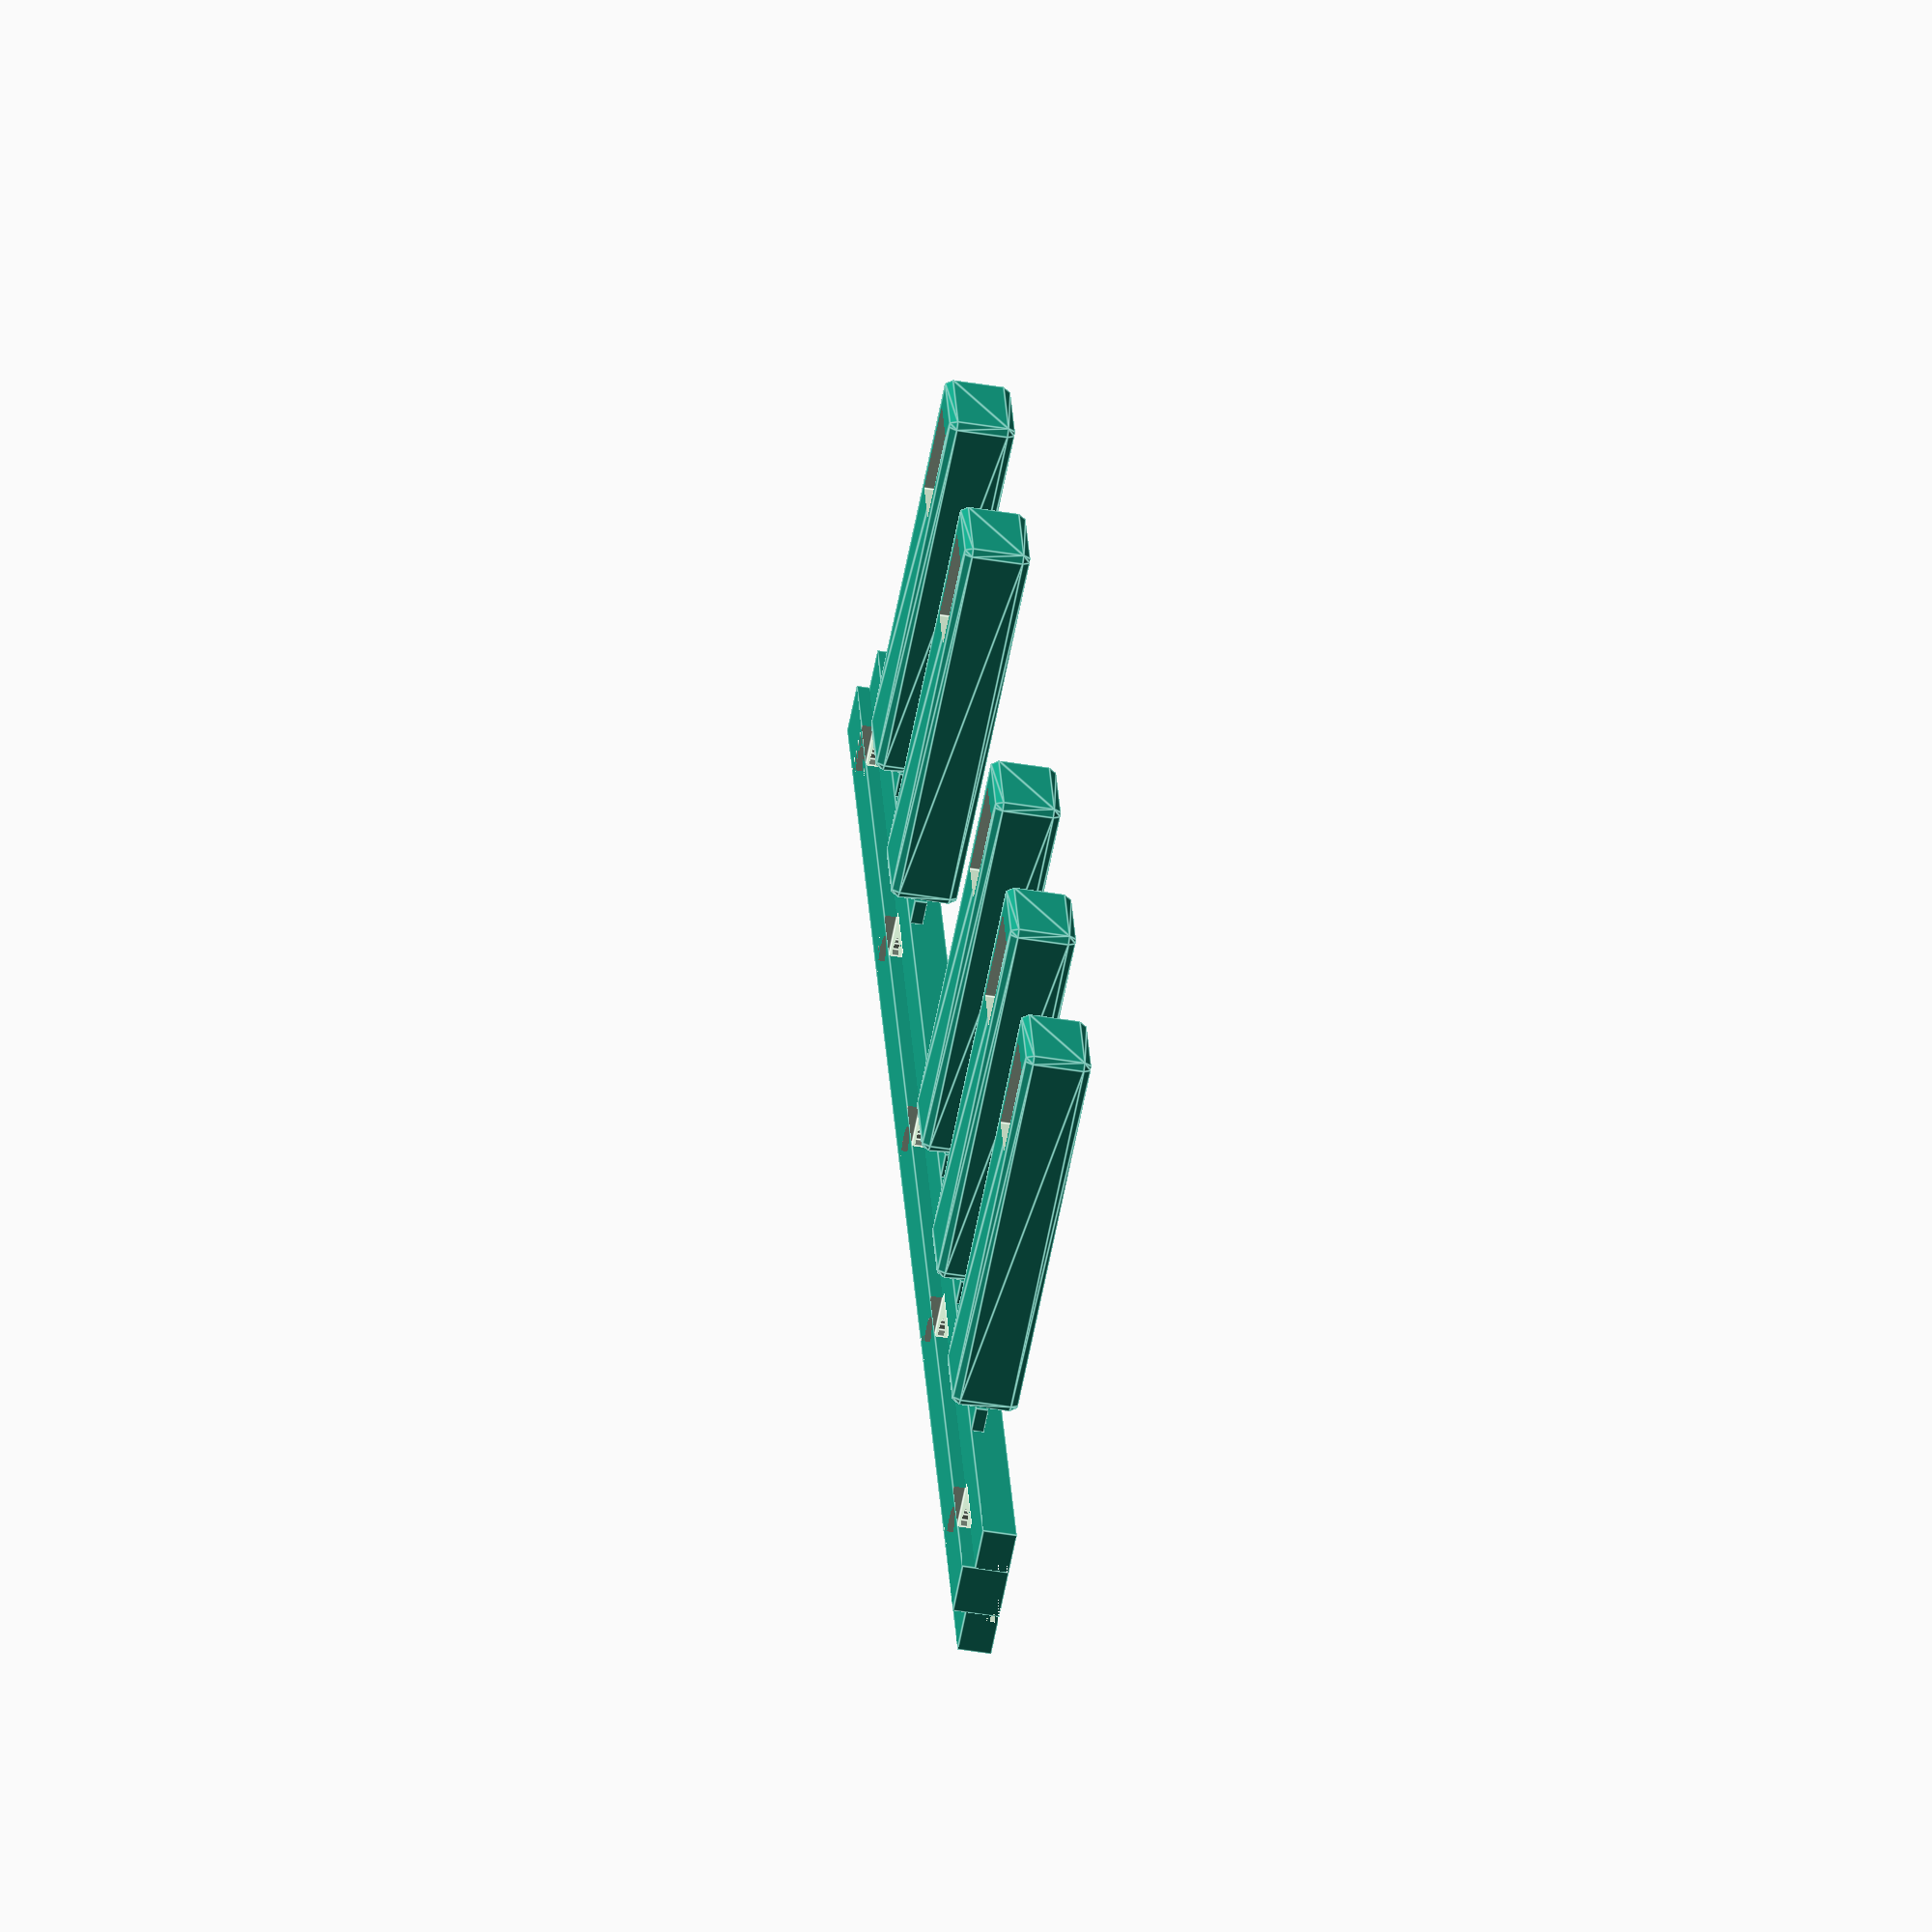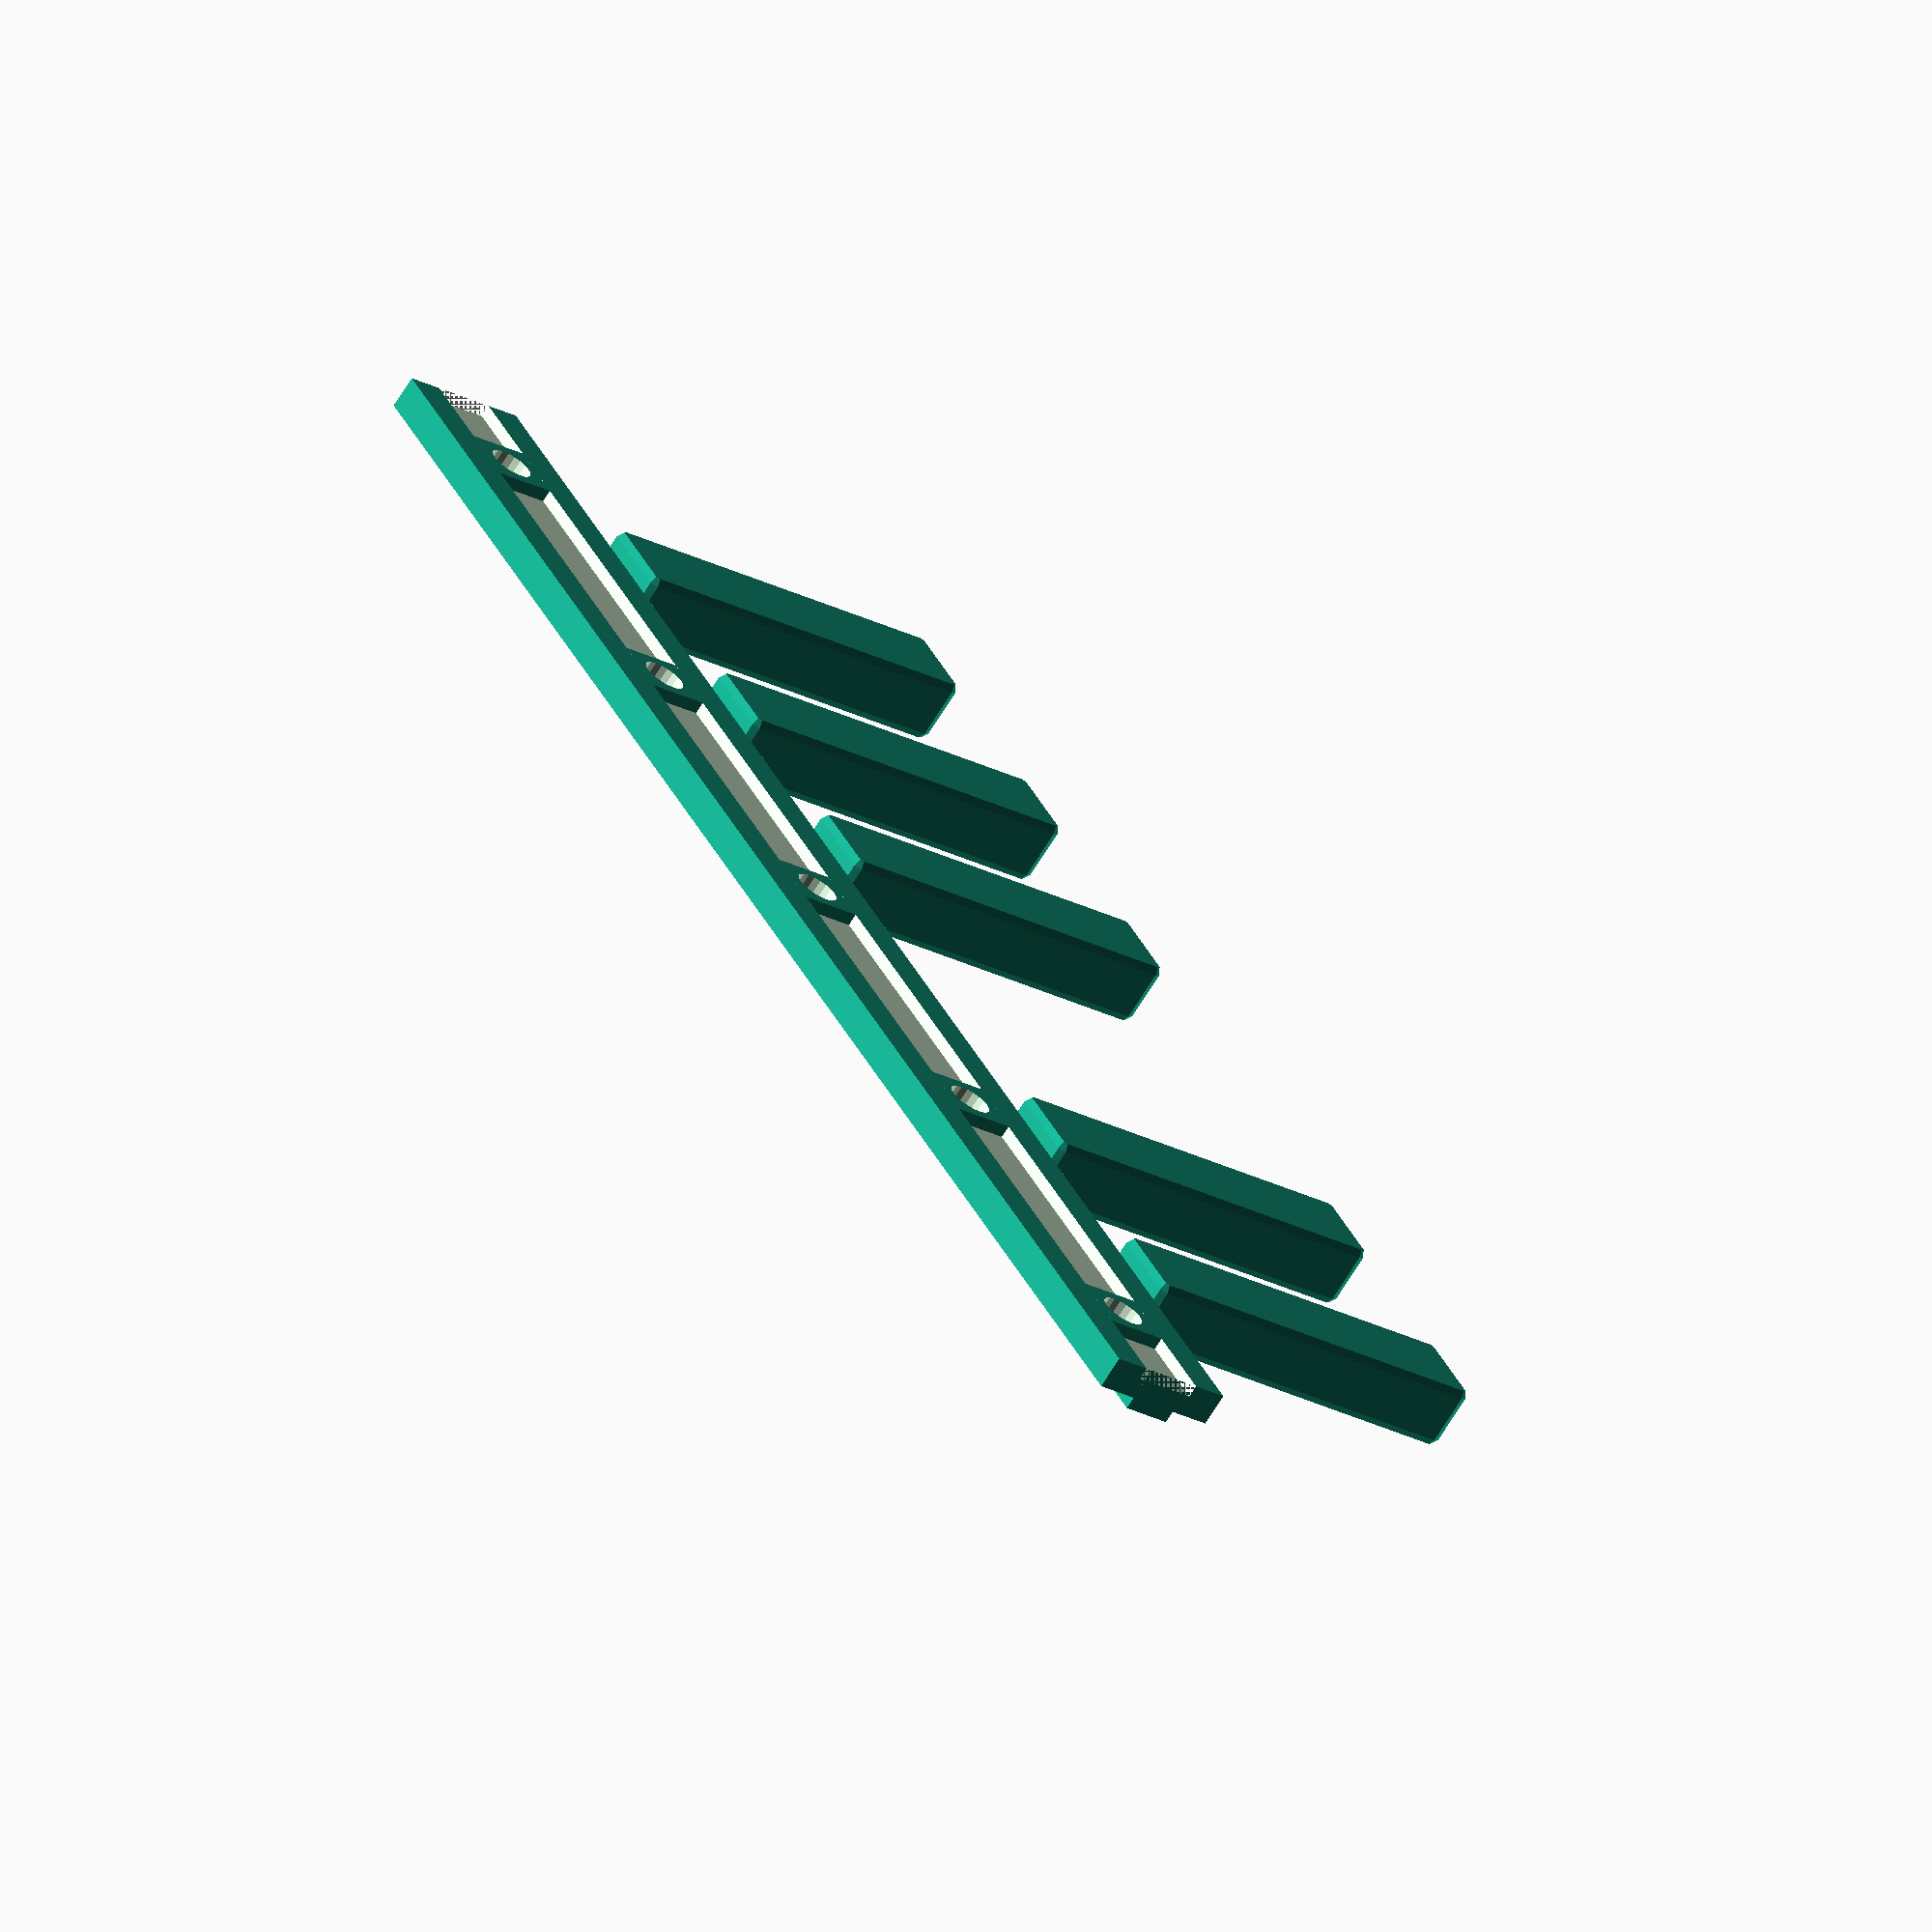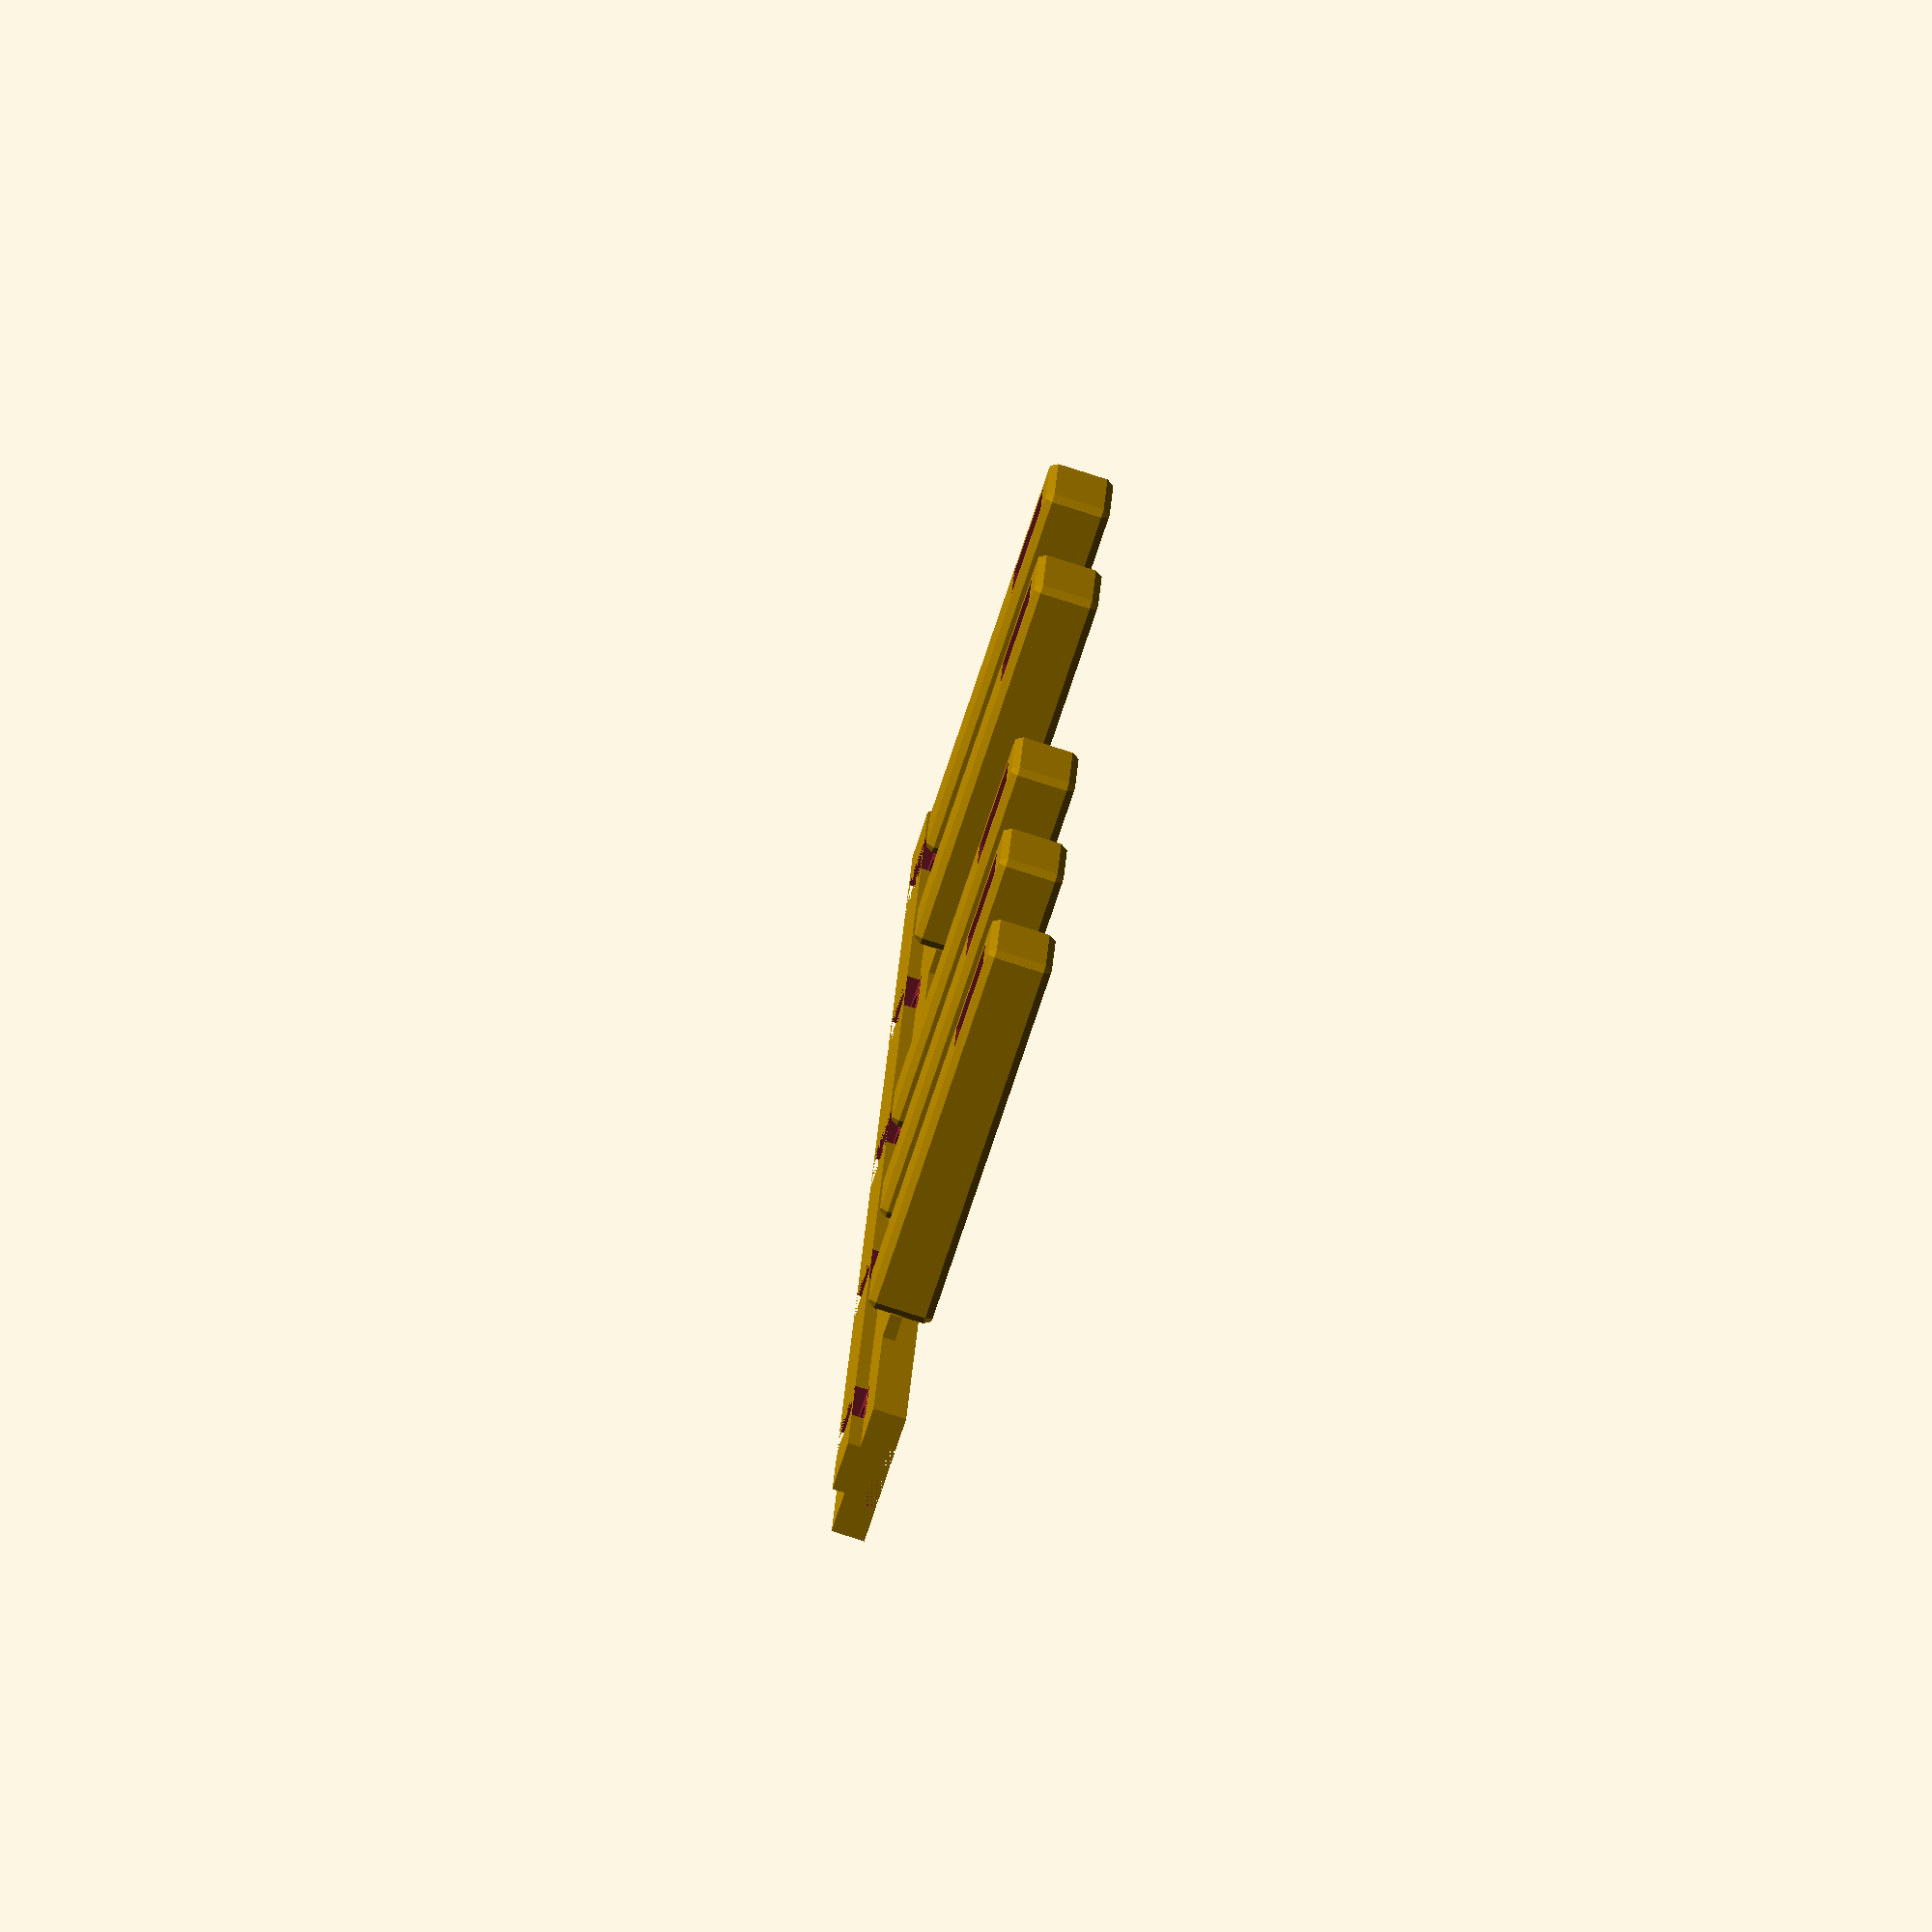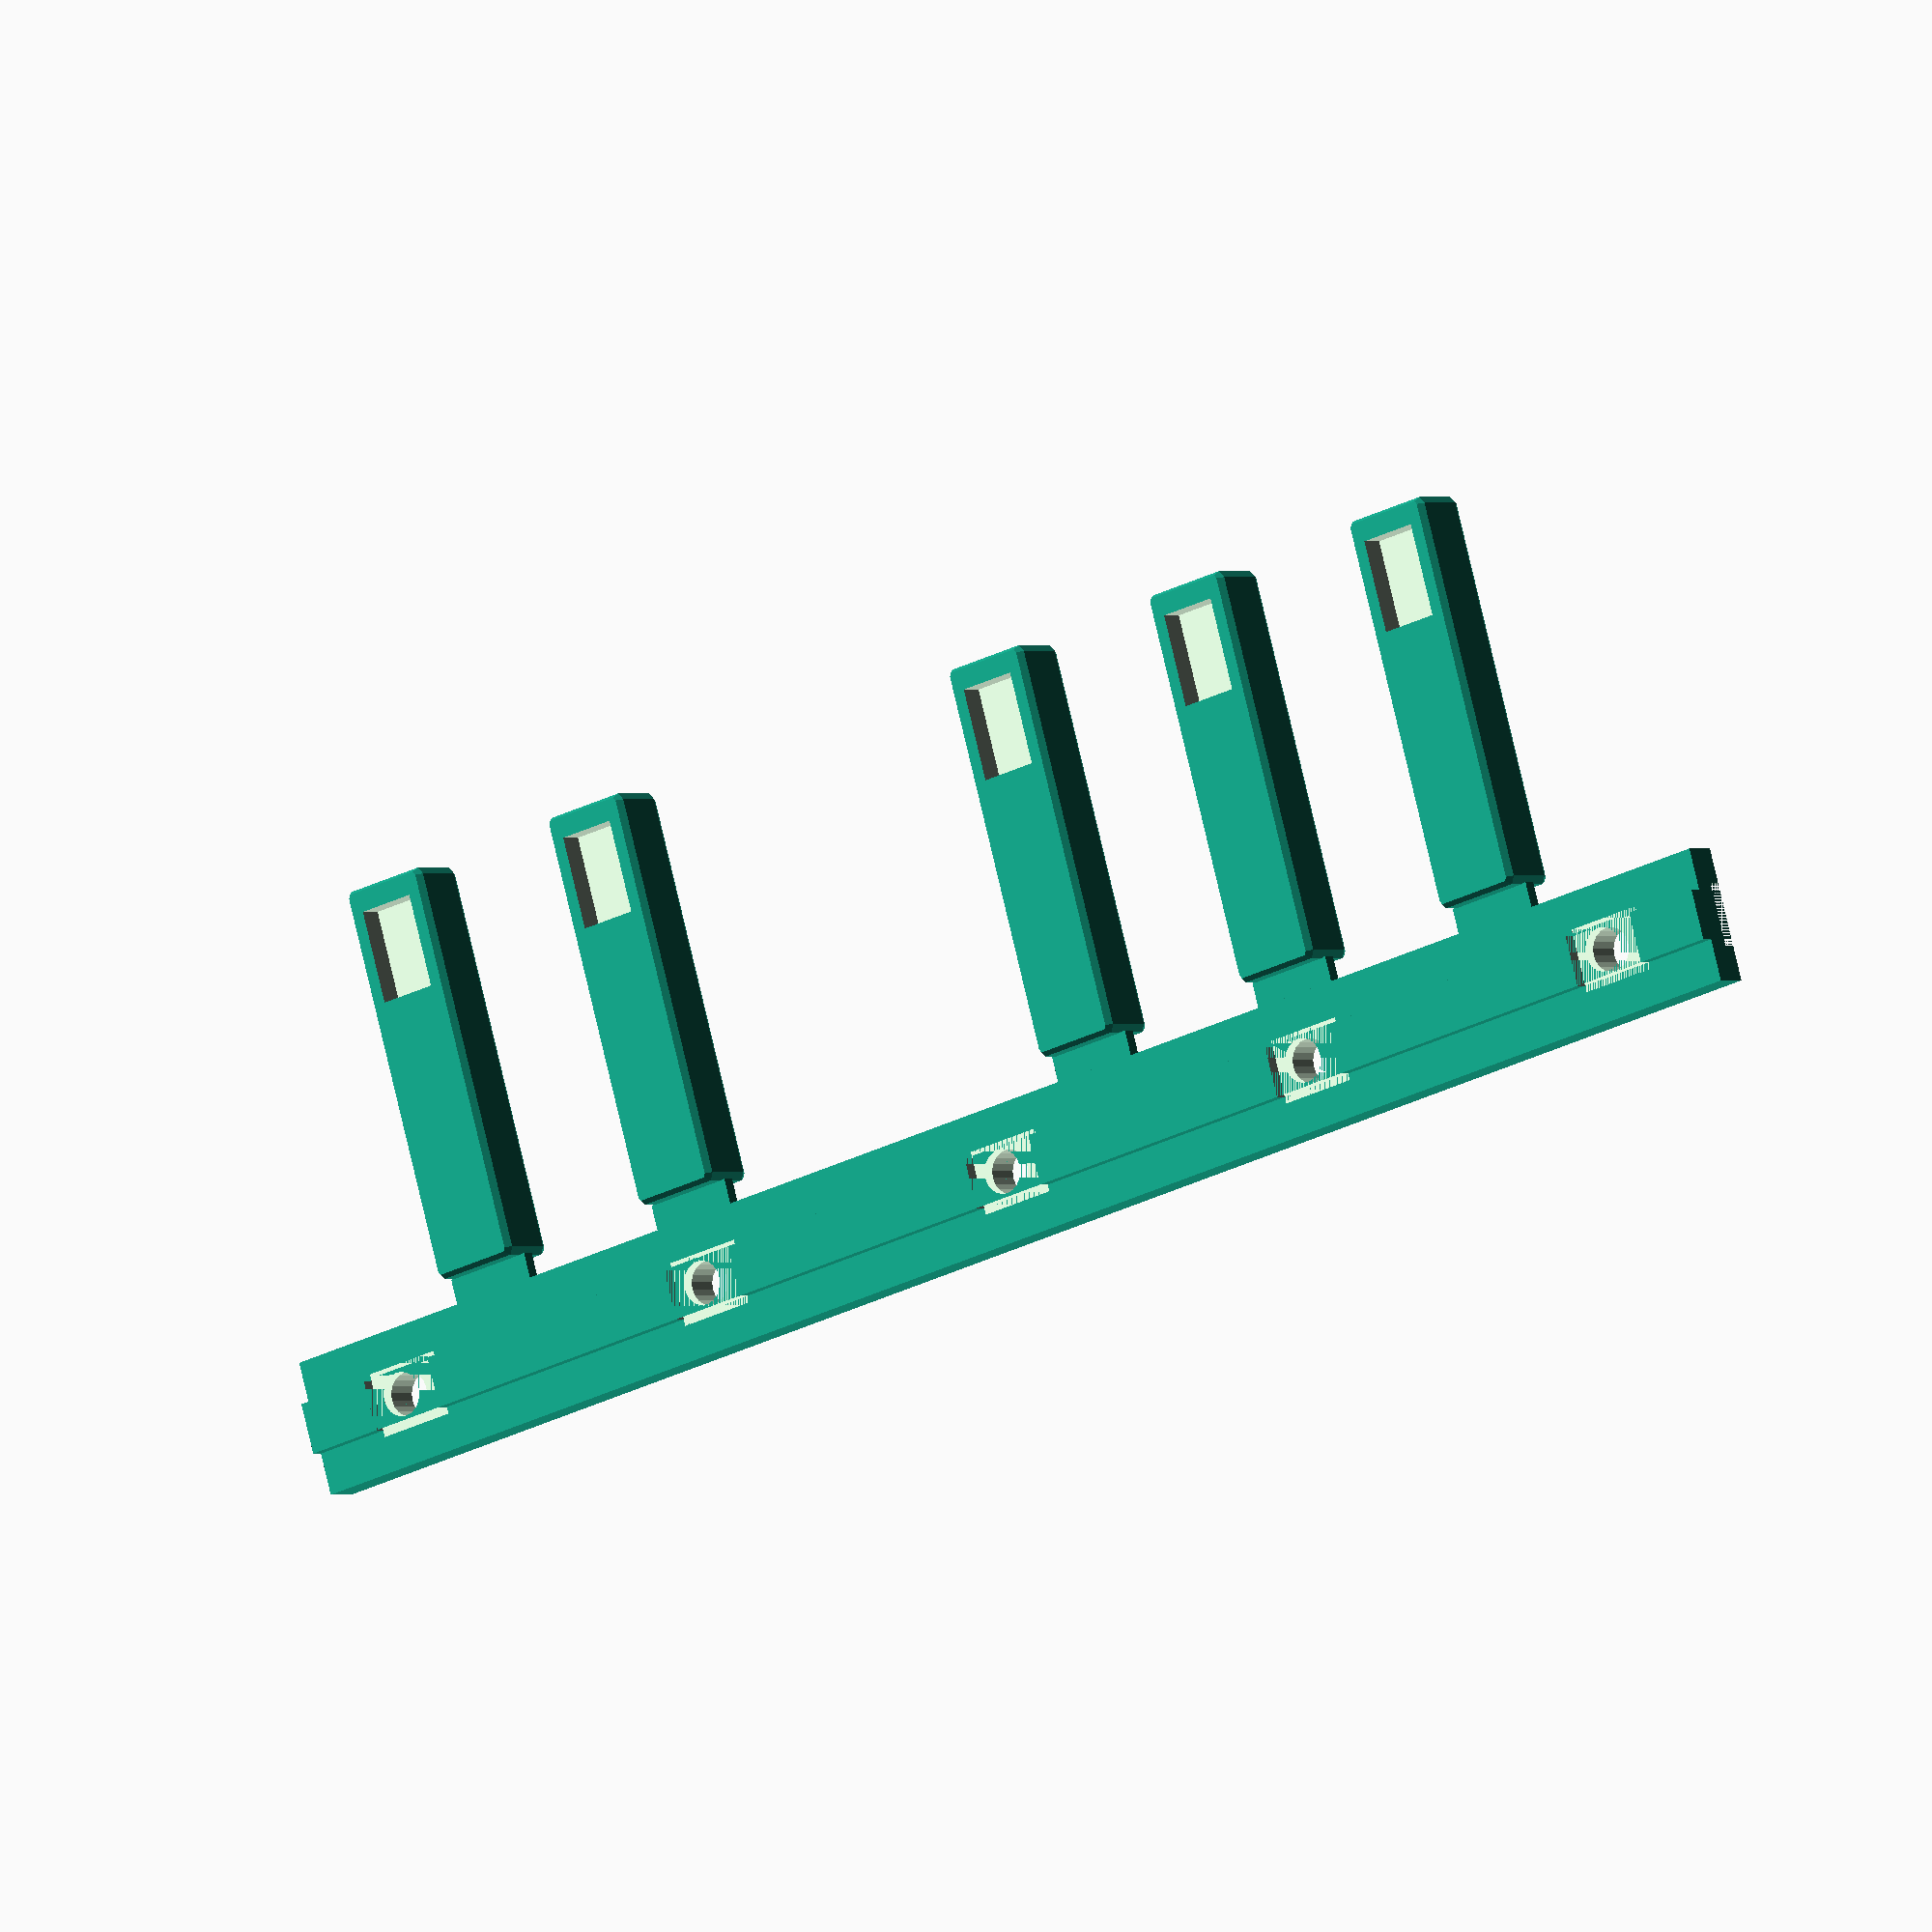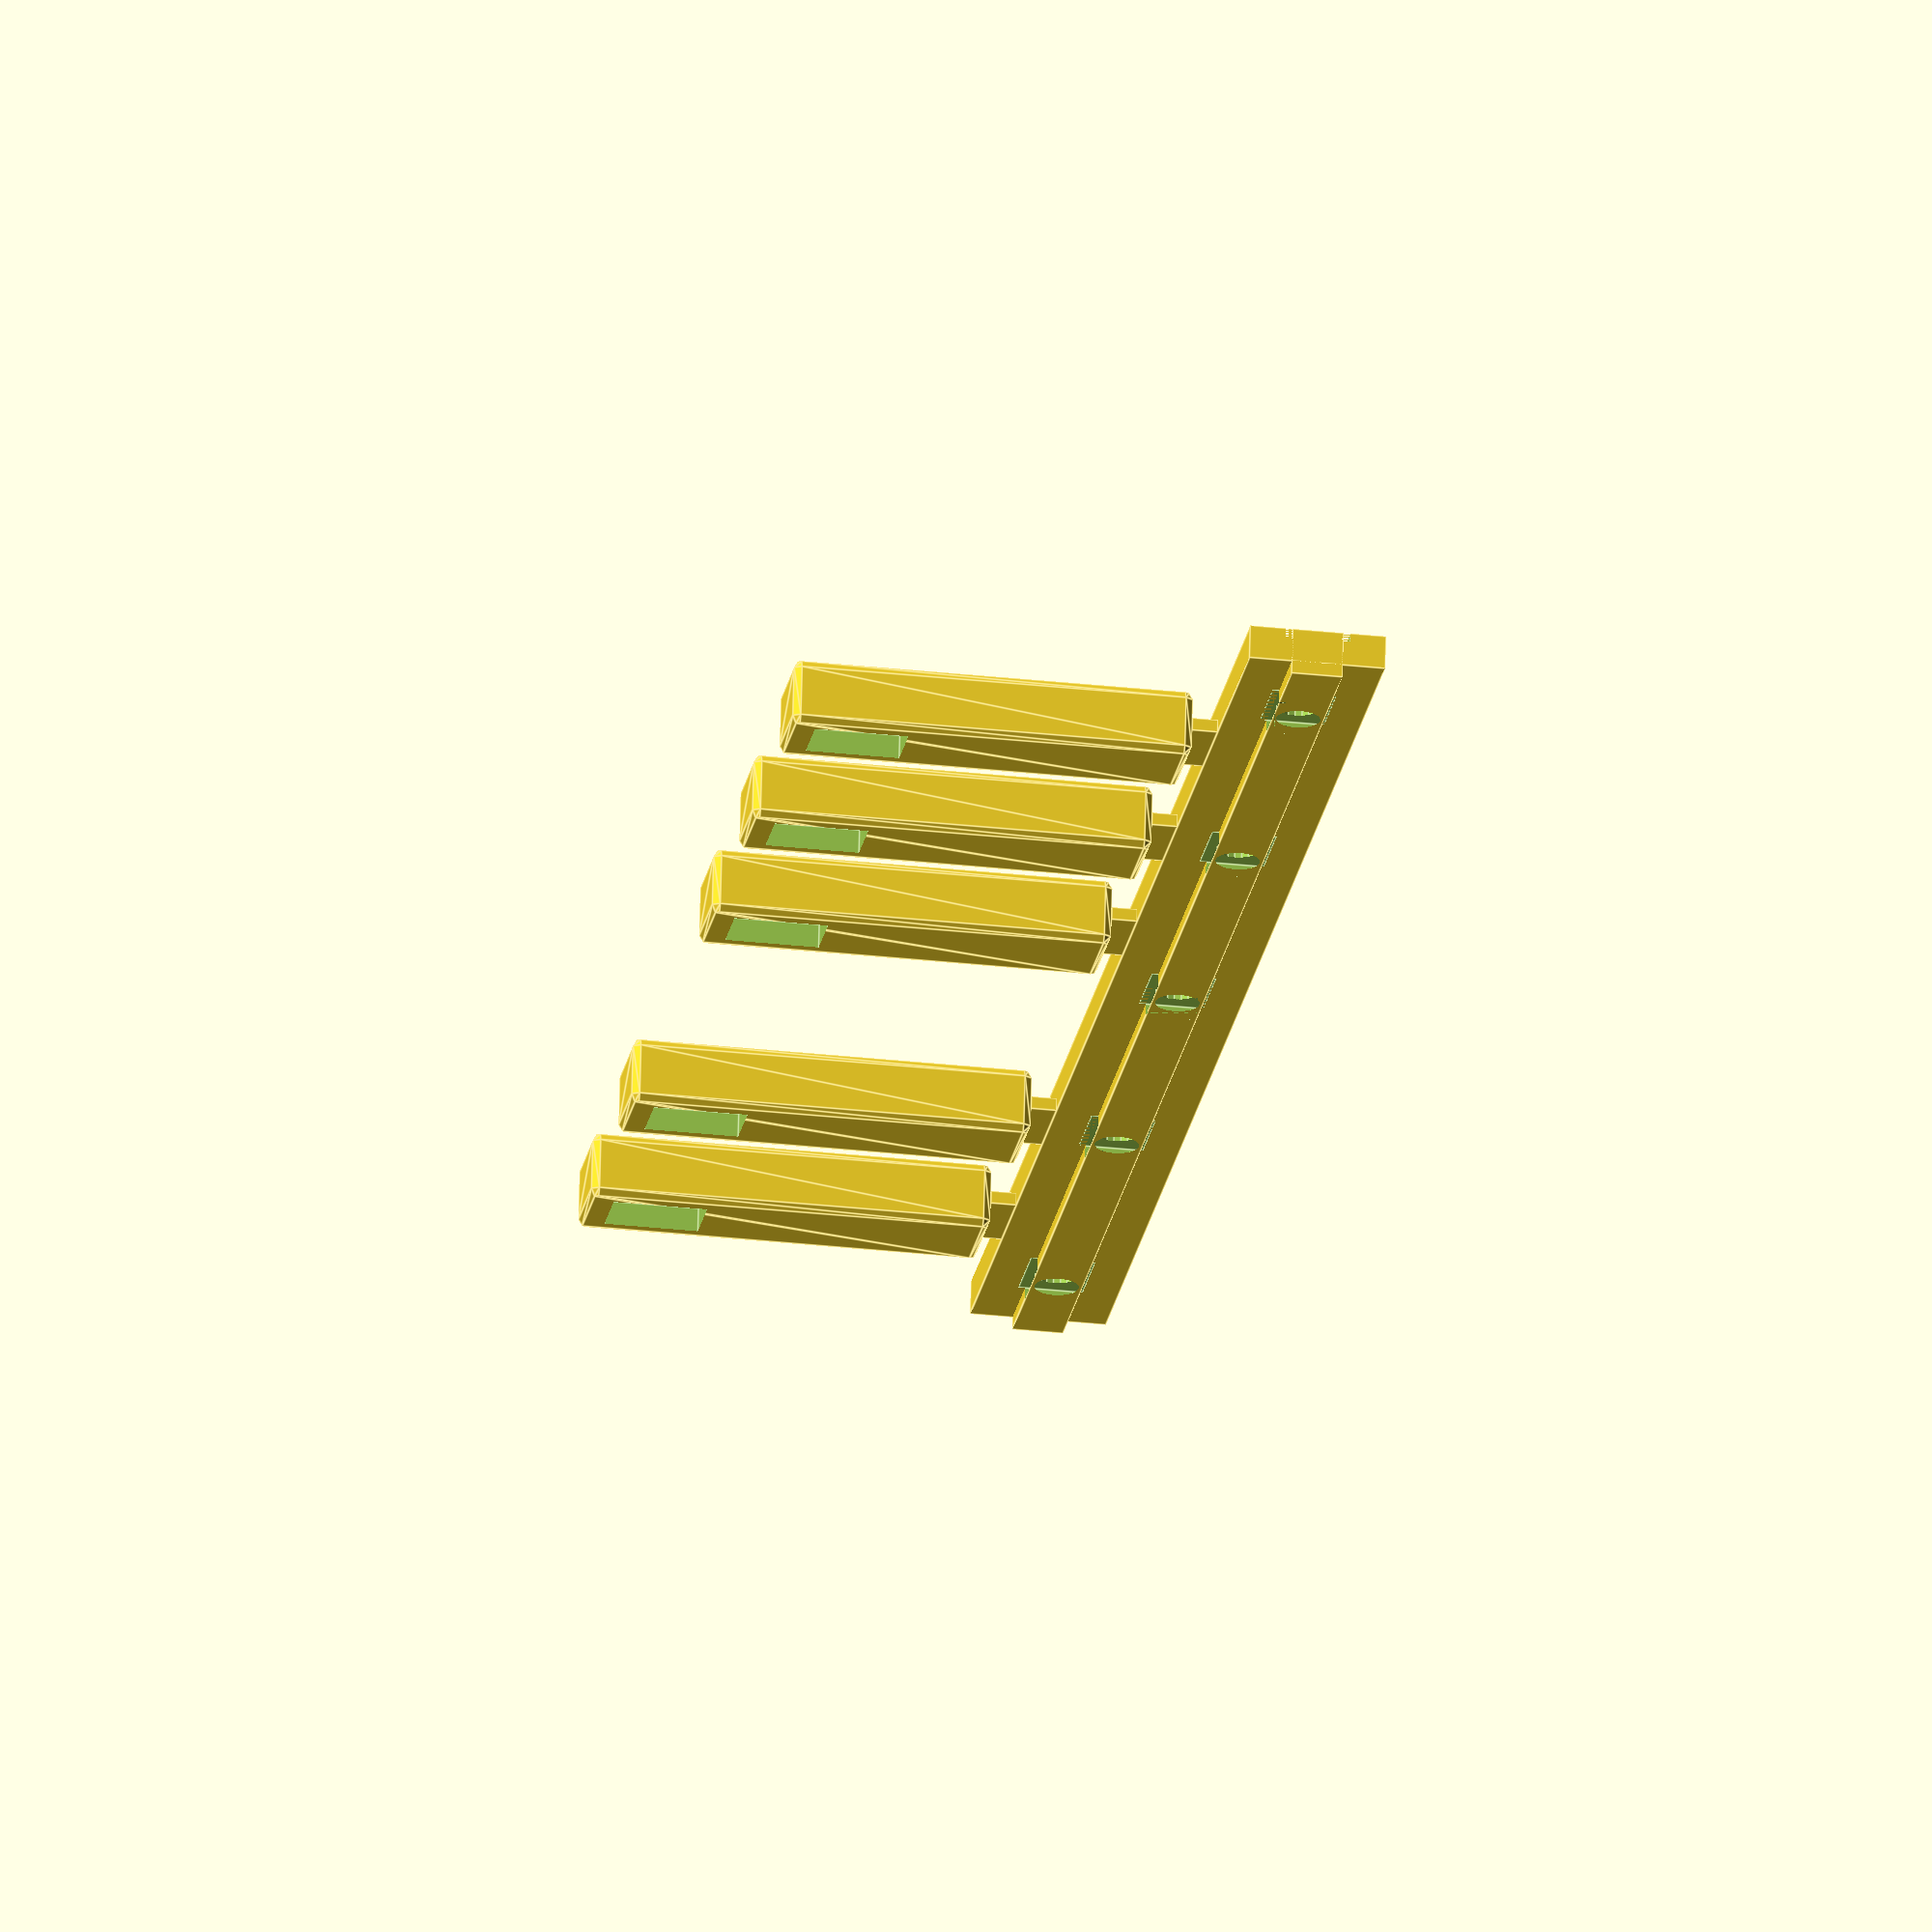
<openscad>
$fn = 20;
//white key total length
wktl = 38-3;

//black key total length
bktl = 26-3;

//white key total width
wktw = 14.23;
//black key total width
bktw = 5.5;

//distance between keys
dbk = 8;


//white key thickness
wkth = 2;

//black key thickness
bkth = 4;

//white key lip height
wklh = 5;

//spring length
sl = 1.5;

//spring width
sw = 10;

//spring thickness
sth = .75;

//key tolerance
key_tol = .9;

//distance between white keys
dbwk = wktw+key_tol;


module white_key(leftnotch=true, rightnotch=true)
{
  //slim width
  sw = wktw-bktw-key_tol;

  

  difference()
  {
  union()
  {
  cube([wktw,wktl,wkth]);
  translate([0,-wkth,0])
  cube([wktw,wkth,wklh]);
  }

  //notch for black key
  if(leftnotch)
  {
  translate([-.01,wktl-bktl-key_tol/2+.01,-.1])
  cube([bktw/2+key_tol/2,bktl+key_tol/2,5]);

  }

  if(rightnotch)
  {
  translate([.01+wktw-bktw/2-key_tol/2,wktl-bktl-key_tol/2+.01,-.1])
  cube([bktw/2+key_tol/2,bktl+key_tol/2,5]);
  

  //translate([-.01,wktl-bktl-key_tol/2+.01,-.1])
  //cube([bktw/2+key_tol/2,bktl+key_tol/2,5]);



  }


  }
  
  /*
  translate([0,wktl+sl,0])
  color("brown")
  translate([bktw/2+key_tol/2,0,0])
  {


  difference()
  {
  cube([sw,8,wkth]);
  translate([sw/2,4,-2])
  cylinder(r=1.6, h=10);
  }
  }
  */

  //spring
  translate([wktw/2-sw/2,wktl,wkth-sth])
  cube([sw,sl,sth]);


  //translate([wktw/2,wktl-bktl,wkth])
  //foil_holder();

}


module black_key()
{

  difference()
  {
  minkowski()
  {
    translate([.5,0,0])
    cube([bktw-1, bktl-.4, bkth-1]);
    sphere(r=.5, $fn=6);
  }

  //foil hole
  translate([1,1,bkth-2])
  cube([bktw-2,bktw,5]);
  }

  //spring
  translate([0,bktl,wkth-sth])
  cube([bktw,sl,sth]);


  //translate([bktw/2,0,bkth])
  //foil_holder();

}

module foil_holder()
{
  height=2;
  diameter=6;
  thickness=1;

  translate([0,diameter/2,0])
  difference()
  {
    cylinder(d=diameter, h=height);
    cylinder(d=diameter-thickness*2, h=height);
  }


}


module holder_bar(length=dbwk*7-key_tol)
{
  width = 8;
  ridge_width=3;
  ridge_height=.75;
  tol = .8;
  hole_diameter=2.6;

  square_width=4;

  difference()
  {
  union()
  {
  cube([length,width,wkth]);
  //ridge
  translate([0,width/2-ridge_width/2,0])
  cube([length,ridge_width,wkth+ridge_height]);

  }

  for(i=[0:4])
  translate([wktw/2+i*(length-wktw)/4,width/2,-1])
  cylinder(d=hole_diameter,h=10);


  //cubes
  for(i=[0:4])
  translate([wktw/2+i*(length-wktw)/4,width/2,wkth+ridge_height/2])
  //cylinder(d=2.5,h=10);
  cube([square_width+tol,ridge_width+tol,ridge_height], center=true);



  //ridge
  translate([0,width/2-ridge_width/2-tol/2,-2])
  cube([length,ridge_width+tol,wkth+ridge_height]);
  }


  //cubes with cylindrical holes
  for(i=[0:4])
  {
  translate([wktw/2+i*(length-wktw)/4,width/2,ridge_height/2])
  difference()
  {
  cube([square_width,ridge_width+tol,ridge_height], center=true);
  translate([0,0,-5])
  cylinder(d=hole_diameter,h=10);
  }

  }


}

module all_black_keys()
{
  translate([-dbwk+bktw/2+key_tol/2,bktl+sl,0])
  holder_bar();


  black_key();
  translate([1*dbwk, 0,0])
  black_key();

  translate([2*dbwk, 0,0])
  black_key();

  translate([4*dbwk, 0,0])
  black_key();

  translate([5*dbwk, 0,0])
  black_key();
}


module all_white_keys()
{
  //total length
  tl = dbwk*7-key_tol;

  translate([0,wktl+sl,0])
  holder_bar();


  translate([2,-7+3,0])
  {
  translate([wktw/2-2,15,wkth])
  foil_holder();


  translate([wktw/2-2+2*8-1.5,15,wkth])
  foil_holder();


  translate([wktw/2-2+4*8-1.5,15,wkth])
  foil_holder();


  translate([wktw/2-2+6*8,15,wkth])
  foil_holder();

  translate([wktw/2-2+7*8+2,15,wkth])
  foil_holder();

  translate([wktw/2-2+9*8+2.5+1.5,15,wkth])
  foil_holder();


  translate([wktw/2-2+11*8+2.5,15,2])
  foil_holder();
  }

white_key(false,true);
translate([dbwk, 0,0])
white_key();

translate([2*dbwk, 0,0])
white_key();

translate([3*dbwk, 0,0])
white_key(true,false);


translate([4*dbwk, 0,0])
white_key(false,true);


translate([5*dbwk, 0,0])
white_key(true,true);


translate([6*dbwk, 0,0])
white_key(true,false);
}

translate([dbwk-bktw/2-key_tol/2,wktl-bktl,-3])
all_black_keys();
//all_white_keys();
</openscad>
<views>
elev=43.7 azim=252.6 roll=78.7 proj=o view=edges
elev=69.1 azim=117.4 roll=148.3 proj=o view=solid
elev=77.4 azim=278.3 roll=72.1 proj=o view=solid
elev=359.9 azim=163.4 roll=36.6 proj=o view=solid
elev=291.8 azim=98.9 roll=1.4 proj=o view=edges
</views>
